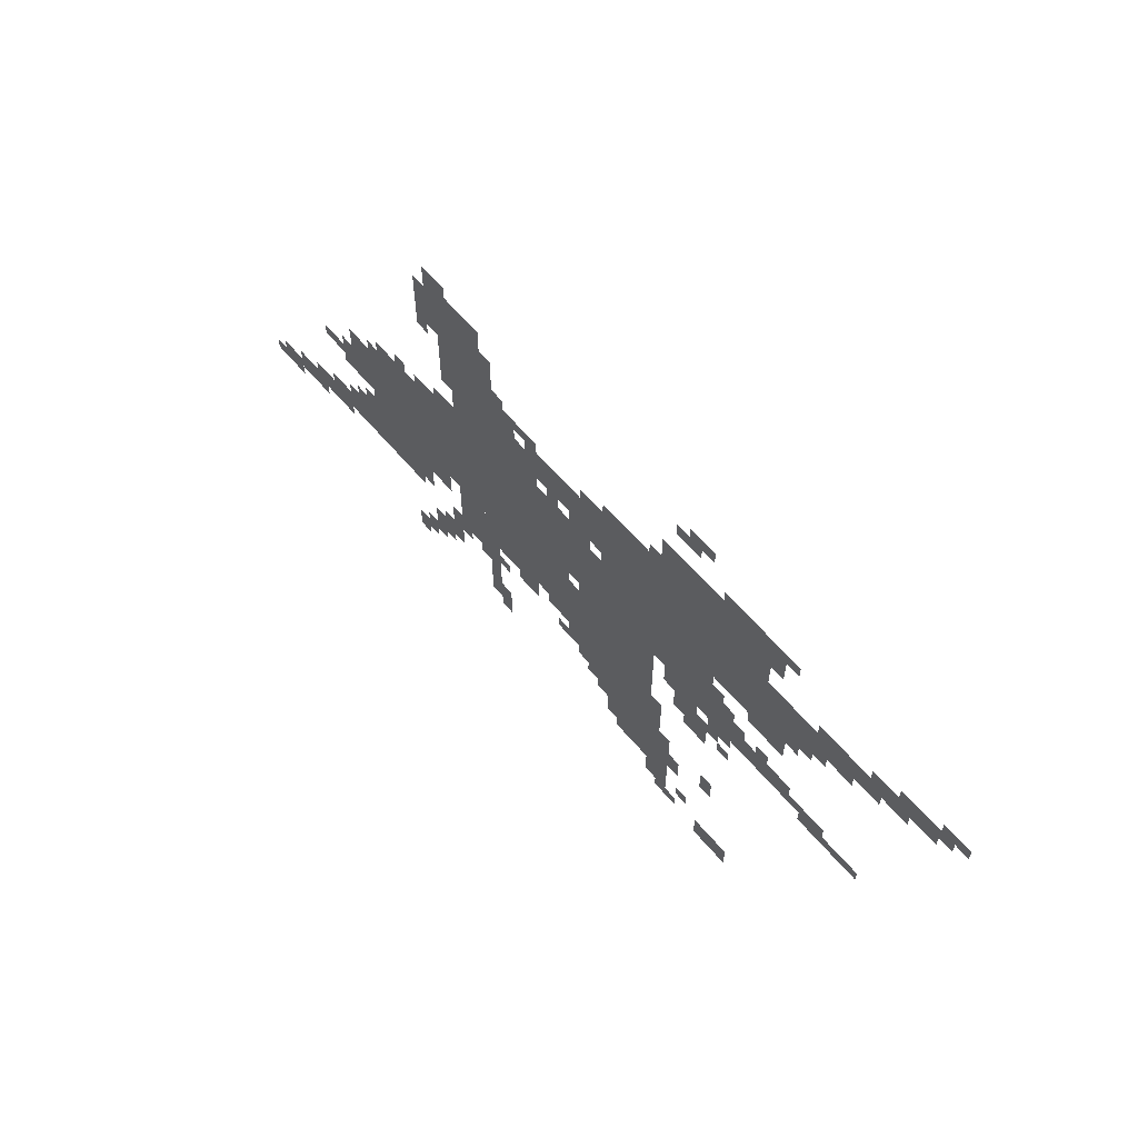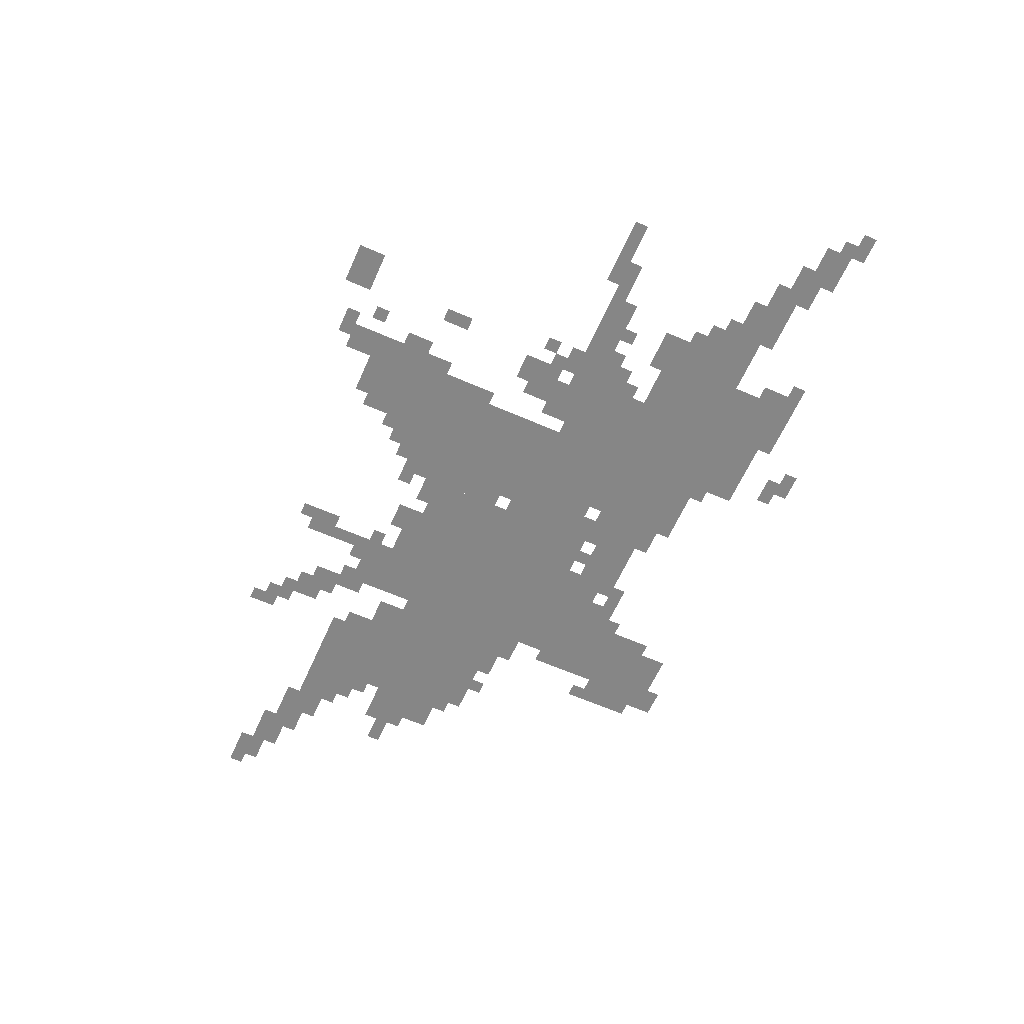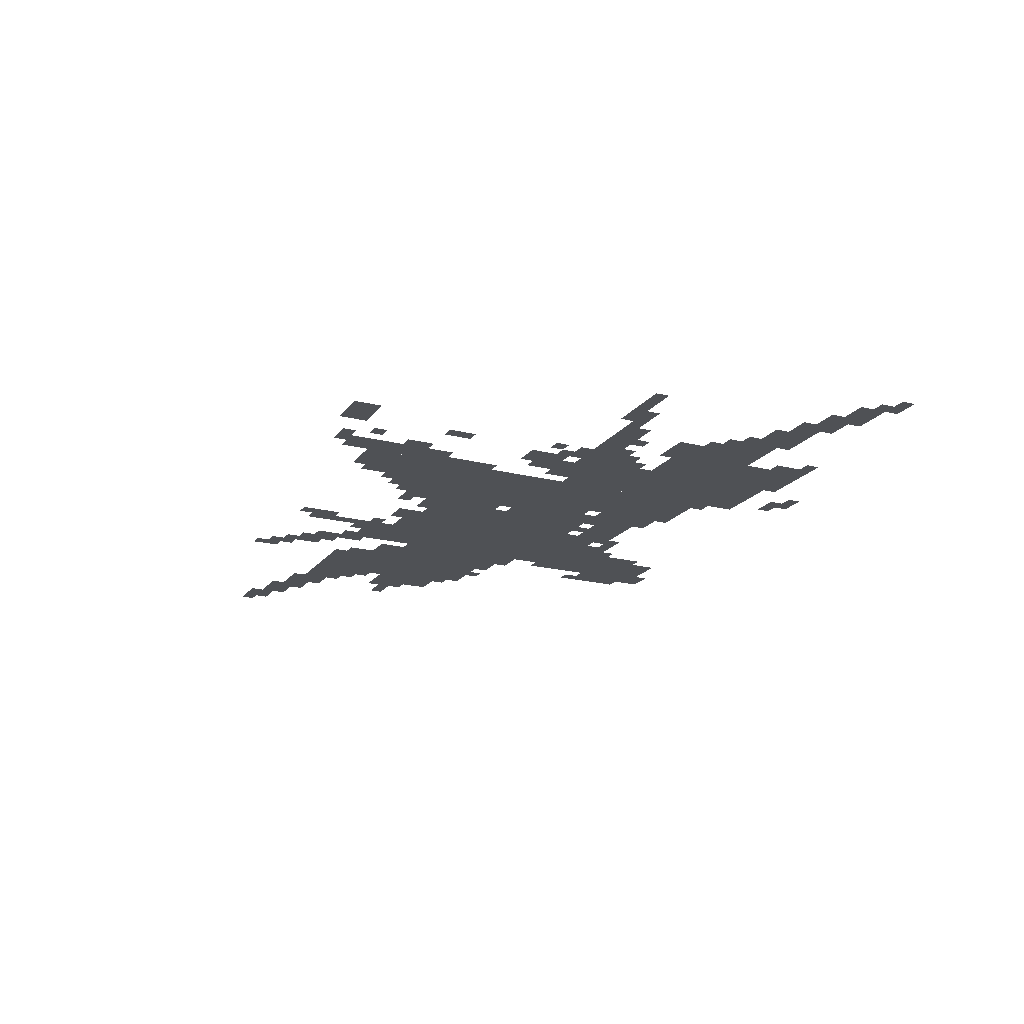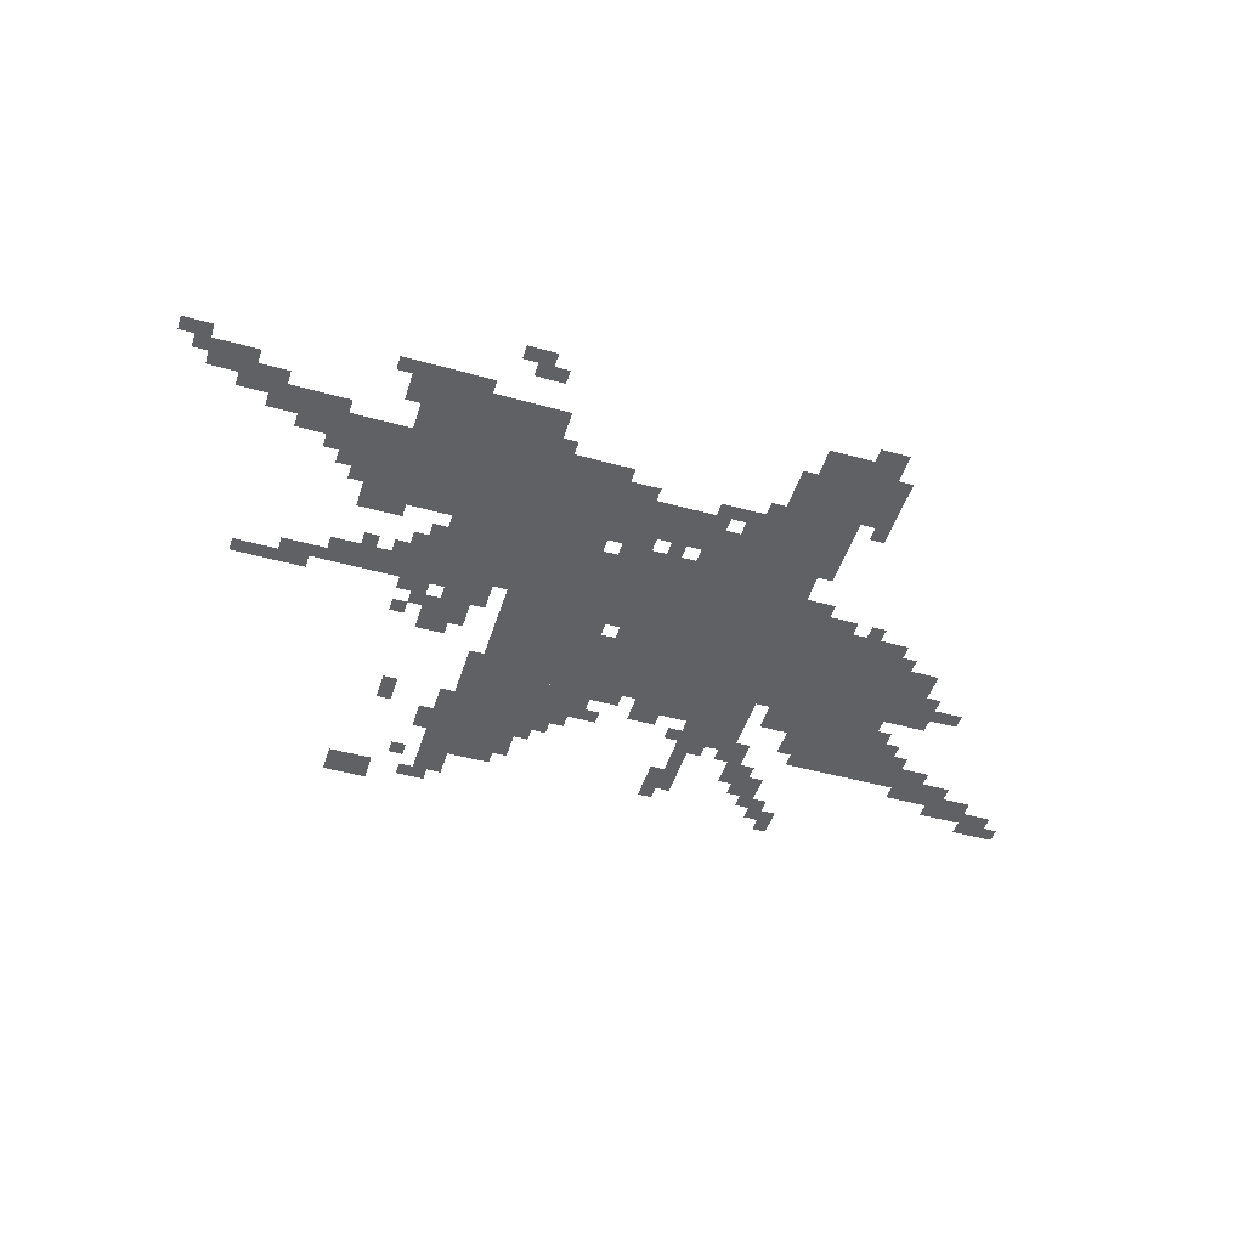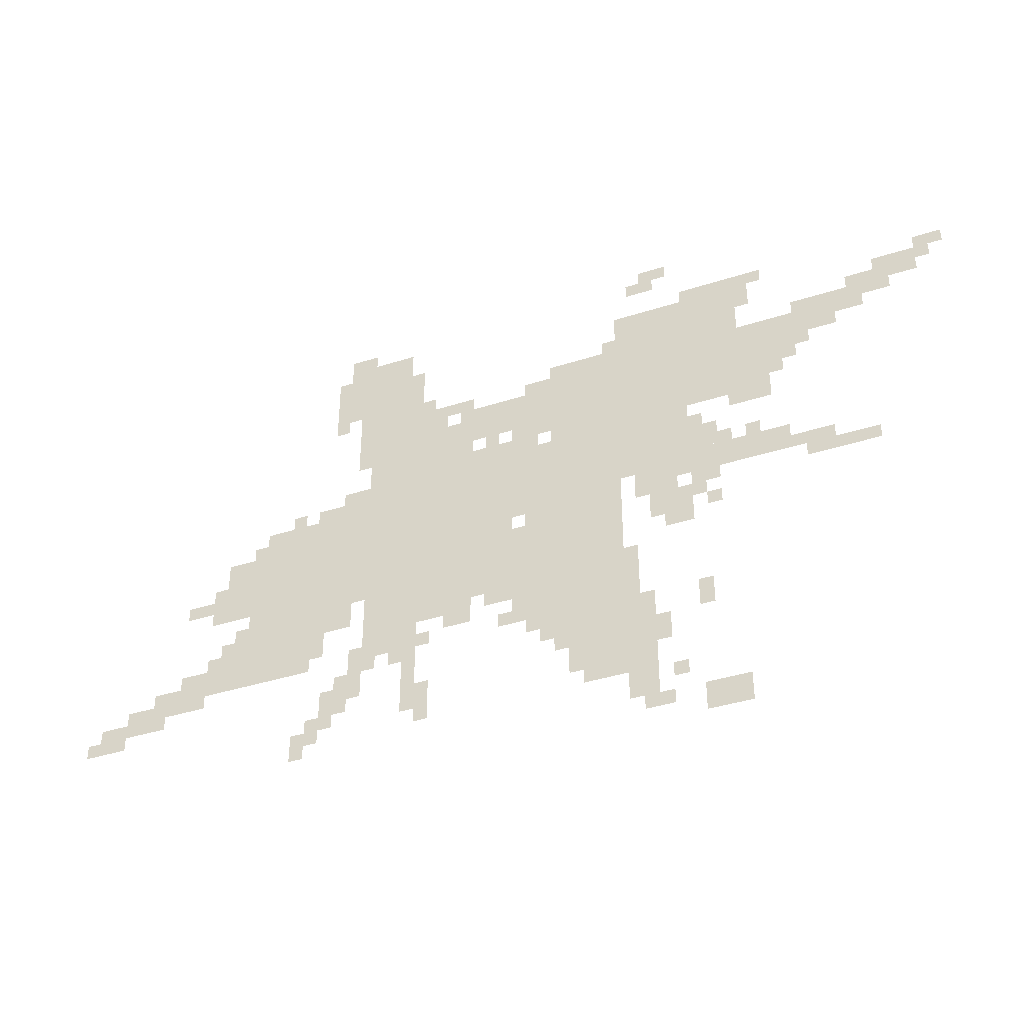
<metadata>
{"format":"obj","ext":"obj","renderer":"f3d","projection":"perspective","resolution":1024,"background":"white","views":[{"elev":62.8,"azim":49.6,"up":"+Y"},{"elev":-62.1,"azim":66.0,"up":"+Z"},{"elev":-19.5,"azim":64.6,"up":"+Z"},{"elev":-47.8,"azim":162.7,"up":"+Z"},{"elev":-39.0,"azim":22.0,"up":"+Y"}]}
</metadata>
<code>
g makeboluo_jz1-mesh
v -480 915 0
v -480 1235 0
v -768 1235 0
v -768 915 0
v -1024 595 0
v -1024 851 0
v -1344 851 0
v -1344 595 0
v -1344 595 0
v -1344 851 0
v -1632 851 0
v -1632 595 0
v -768 723 0
v -768 1139 0
v -928 1139 0
v -928 723 0
v -768 339 0
v -768 723 0
v -928 723 0
v -928 339 0
v -1504 435 0
v -1504 595 0
v -1696 595 0
v -1696 435 0
v -608 755 0
v -608 915 0
v -768 915 0
v -768 755 0
v -1248 1043 0
v -1248 1235 0
v -1376 1235 0
v -1376 1043 0
v -1248 851 0
v -1248 1043 0
v -1376 1043 0
v -1376 851 0
v -928 979 0
v -928 1075 0
v -1152 1075 0
v -1152 979 0
v -352 979 0
v -352 1107 0
v -480 1107 0
v -480 979 0
v -960 851 0
v -960 947 0
v -1120 947 0
v -1120 851 0
v -1632 627 0
v -1632 787 0
v -1728 787 0
v -1728 627 0
v -928 531 0
v -928 595 0
v -1152 595 0
v -1152 531 0
v -1152 531 0
v -1152 595 0
v -1376 595 0
v -1376 531 0
v -1248 435 0
v -1248 531 0
v -1376 531 0
v -1376 435 0
v -1120 851 0
v -1120 947 0
v -1248 947 0
v -1248 851 0
v -768 243 0
v -768 339 0
v -864 339 0
v -864 243 0
v -1696 435 0
v -1696 499 0
v -1824 499 0
v -1824 435 0
v -384 723 0
v -384 787 0
v -512 787 0
v -512 723 0
v -704 307 0
v -704 435 0
v -768 435 0
v -768 307 0
v -928 723 0
v -928 851 0
v -992 851 0
v -992 723 0
v -928 595 0
v -928 723 0
v -992 723 0
v -992 595 0
v -704 179 0
v -704 307 0
v -768 307 0
v -768 179 0
v -416 883 0
v -416 979 0
v -480 979 0
v -480 883 0
v -64 1139 0
v -64 1203 0
v -160 1203 0
v -160 1139 0
v -608 595 0
v -608 691 0
v -672 691 0
v -672 595 0
v -928 435 0
v -928 499 0
v -1024 499 0
v -1024 435 0
v -1408 531 0
v -1408 595 0
v -1504 595 0
v -1504 531 0
v -640 691 0
v -640 755 0
v -736 755 0
v -736 691 0
v -512 115 0
v -512 179 0
v -608 179 0
v -608 115 0
v -1280 1235 0
v -1280 1299 0
v -1376 1299 0
v -1376 1235 0
v -1184 1011 0
v -1184 1107 0
v -1248 1107 0
v -1248 1011 0
v -192 1075 0
v -192 1139 0
v -288 1139 0
v -288 1075 0
v -1376 1139 0
v -1376 1235 0
v -1440 1235 0
v -1440 1139 0
v -512 723 0
v -512 787 0
v -608 787 0
v -608 723 0
v -1376 1235 0
v -1376 1331 0
v -1440 1331 0
v -1440 1235 0
v -1376 851 0
v -1376 915 0
v -1440 915 0
v -1440 851 0
v -544 787 0
v -544 851 0
v -608 851 0
v -608 787 0
v -1408 307 0
v -1408 371 0
v -1472 371 0
v -1472 307 0
v -1120 467 0
v -1120 531 0
v -1184 531 0
v -1184 467 0
v -1184 947 0
v -1184 1011 0
v -1248 1011 0
v -1248 947 0
v -288 1075 0
v -288 1139 0
v -352 1139 0
v -352 1075 0
v -928 499 0
v -928 531 0
v -1024 531 0
v -1024 499 0
v -416 1235 0
v -416 1267 0
v -512 1267 0
v -512 1235 0
v -1856 371 0
v -1856 403 0
v -1952 403 0
v -1952 371 0
v -1248 339 0
v -1248 435 0
v -1280 435 0
v -1280 339 0
v -192 691 0
v -192 723 0
v -288 723 0
v -288 691 0
v -512 1235 0
v -512 1267 0
v -608 1267 0
v -608 1235 0
v -1856 403 0
v -1856 435 0
v -1952 435 0
v -1952 403 0
v -1440 1171 0
v -1440 1267 0
v -1472 1267 0
v -1472 1171 0
v -1760 403 0
v -1760 435 0
v -1856 435 0
v -1856 403 0
v -1376 1043 0
v -1376 1139 0
v -1408 1139 0
v -1408 1043 0
v -1440 851 0
v -1440 883 0
v -1504 883 0
v -1504 851 0
v -928 851 0
v -928 915 0
v -960 915 0
v -960 851 0
v -672 1299 0
v -672 1331 0
v -736 1331 0
v -736 1299 0
v -672 627 0
v -672 691 0
v -704 691 0
v -704 627 0
v -544 691 0
v -544 723 0
v -608 723 0
v -608 691 0
v -1120 1075 0
v -1120 1107 0
v -1184 1107 0
v -1184 1075 0
v -448 1171 0
v -448 1235 0
v -480 1235 0
v -480 1171 0
v -1216 275 0
v -1216 339 0
v -1248 339 0
v -1248 275 0
v 0 1203 0
v 0 1235 0
v -64 1235 0
v -64 1203 0
v -928 1075 0
v -928 1107 0
v -992 1107 0
v -992 1075 0
v -640 1331 0
v -640 1363 0
v -704 1363 0
v -704 1331 0
v -160 1107 0
v -160 1171 0
v -192 1171 0
v -192 1107 0
v -864 275 0
v -864 339 0
v -896 339 0
v -896 275 0
v -672 307 0
v -672 371 0
v -704 371 0
v -704 307 0
v -928 371 0
v -928 435 0
v -960 435 0
v -960 371 0
v -672 147 0
v -672 179 0
v -736 179 0
v -736 147 0
v -1472 243 0
v -1472 275 0
v -1536 275 0
v -1536 243 0
v -1440 275 0
v -1440 307 0
v -1504 307 0
v -1504 275 0
v -1184 499 0
v -1184 531 0
v -1248 531 0
v -1248 499 0
v -1696 499 0
v -1696 563 0
v -1728 563 0
v -1728 499 0
v -1760 659 0
v -1760 691 0
v -1824 691 0
v -1824 659 0
v -576 371 0
v -576 435 0
v -608 435 0
v -608 371 0
v -1824 435 0
v -1824 467 0
v -1888 467 0
v -1888 435 0
v -1472 467 0
v -1472 531 0
v -1504 531 0
v -1504 467 0
v -1952 339 0
v -1952 371 0
v -2016 371 0
v -2016 339 0
v -736 435 0
v -736 499 0
v -768 499 0
v -768 435 0
v -992 723 0
v -992 787 0
v -1024 787 0
v -1024 723 0
v -992 787 0
v -992 851 0
v -1024 851 0
v -1024 787 0
v -256 1043 0
v -256 1075 0
v -320 1075 0
v -320 1043 0
v -1376 339 0
v -1376 403 0
v -1408 403 0
v -1408 339 0
v -1376 403 0
v -1376 467 0
v -1408 467 0
v -1408 403 0
v -288 691 0
v -288 723 0
v -352 723 0
v -352 691 0
v -1376 979 0
v -1376 1043 0
v -1408 1043 0
v -1408 979 0
v -1440 1107 0
v -1440 1171 0
v -1472 1171 0
v -1472 1107 0
v -1952 371 0
v -1952 403 0
v -2016 403 0
v -2016 371 0
v -1248 275 0
v -1248 339 0
v -1280 339 0
v -1280 275 0
v -1024 499 0
v -1024 531 0
v -1088 531 0
v -1088 499 0
v -928 947 0
v -928 979 0
v -992 979 0
v -992 947 0
v -992 627 0
v -992 691 0
v -1024 691 0
v -1024 627 0
v -288 723 0
v -288 755 0
v -352 755 0
v -352 723 0
v -1152 979 0
v -1152 1043 0
v -1184 1043 0
v -1184 979 0
v -1728 659 0
v -1728 723 0
v -1760 723 0
v -1760 659 0
v -736 499 0
v -736 563 0
v -768 563 0
v -768 499 0
v -1632 595 0
v -1632 627 0
v -1664 627 0
v -1664 595 0
v -576 851 0
v -576 883 0
v -608 883 0
v -608 851 0
v -1536 851 0
v -1536 883 0
v -1568 883 0
v -1568 851 0
v -448 787 0
v -448 819 0
v -480 819 0
v -480 787 0
v -608 723 0
v -608 755 0
v -640 755 0
v -640 723 0
v -576 659 0
v -576 691 0
v -608 691 0
v -608 659 0
v -1632 787 0
v -1632 819 0
v -1664 819 0
v -1664 787 0
v -512 787 0
v -512 819 0
v -544 819 0
v -544 787 0
v -544 627 0
v -544 659 0
v -576 659 0
v -576 627 0
v -1344 403 0
v -1344 435 0
v -1376 435 0
v -1376 403 0
v -1280 403 0
v -1280 435 0
v -1312 435 0
v -1312 403 0
v -640 211 0
v -640 243 0
v -672 243 0
v -672 211 0
v -1408 371 0
v -1408 403 0
v -1440 403 0
v -1440 371 0
v -960 403 0
v -960 435 0
v -992 435 0
v -992 403 0
v -1504 211 0
v -1504 243 0
v -1536 243 0
v -1536 211 0
v -1728 499 0
v -1728 531 0
v -1760 531 0
v -1760 499 0
v -1216 435 0
v -1216 467 0
v -1248 467 0
v -1248 435 0
v -1024 435 0
v -1024 467 0
v -1056 467 0
v -1056 435 0
v -1152 947 0
v -1152 979 0
v -1184 979 0
v -1184 947 0
v -992 947 0
v -992 979 0
v -1024 979 0
v -1024 947 0
v -32 1171 0
v -32 1203 0
v -64 1203 0
v -64 1171 0
v -320 1043 0
v -320 1075 0
v -352 1075 0
v -352 1043 0
v -352 723 0
v -352 755 0
v -384 755 0
v -384 723 0
v -992 595 0
v -992 627 0
v -1024 627 0
v -1024 595 0
v -2016 339 0
v -2016 371 0
v -2047 371 0
v -2047 339 0
v -1728 627 0
v -1728 659 0
v -1760 659 0
v -1760 627 0
v -1216 243 0
v -1216 275 0
v -1248 275 0
v -1248 243 0
v -1056 947 0
v -1056 979 0
v -1088 979 0
v -1088 947 0
v -384 947 0
v -384 979 0
v -416 979 0
v -416 947 0
v -480 883 0
v -480 915 0
v -512 915 0
v -512 883 0
v -1120 947 0
v -1120 979 0
v -1152 979 0
v -1152 947 0
v -320 1011 0
v -320 1043 0
v -352 1043 0
v -352 1011 0
v -768 1139 0
v -768 1171 0
v -800 1171 0
v -800 1139 0
v -192 1139 0
v -192 1171 0
v -224 1171 0
v -224 1139 0
v -1216 1107 0
v -1216 1139 0
v -1248 1139 0
v -1248 1107 0
v -128 1107 0
v -128 1139 0
v -160 1139 0
v -160 1107 0
g makeboluo_jz1-mesh_0
f 3 2 1
f 1 4 3
f 7 6 5
f 5 8 7
f 11 10 9
f 9 12 11
f 15 14 13
f 13 16 15
f 19 18 17
f 17 20 19
f 23 22 21
f 21 24 23
f 27 26 25
f 25 28 27
f 31 30 29
f 29 32 31
f 35 34 33
f 33 36 35
f 39 38 37
f 37 40 39
f 43 42 41
f 41 44 43
f 47 46 45
f 45 48 47
f 51 50 49
f 49 52 51
f 55 54 53
f 53 56 55
f 59 58 57
f 57 60 59
f 63 62 61
f 61 64 63
f 67 66 65
f 65 68 67
f 71 70 69
f 69 72 71
f 75 74 73
f 73 76 75
f 79 78 77
f 77 80 79
f 83 82 81
f 81 84 83
f 87 86 85
f 85 88 87
f 91 90 89
f 89 92 91
f 95 94 93
f 93 96 95
f 99 98 97
f 97 100 99
f 103 102 101
f 101 104 103
f 107 106 105
f 105 108 107
f 111 110 109
f 109 112 111
f 115 114 113
f 113 116 115
f 119 118 117
f 117 120 119
f 123 122 121
f 121 124 123
f 127 126 125
f 125 128 127
f 131 130 129
f 129 132 131
f 135 134 133
f 133 136 135
f 139 138 137
f 137 140 139
f 143 142 141
f 141 144 143
f 147 146 145
f 145 148 147
f 151 150 149
f 149 152 151
f 155 154 153
f 153 156 155
f 159 158 157
f 157 160 159
f 163 162 161
f 161 164 163
f 167 166 165
f 165 168 167
f 171 170 169
f 169 172 171
f 175 174 173
f 173 176 175
f 179 178 177
f 177 180 179
f 183 182 181
f 181 184 183
f 187 186 185
f 185 188 187
f 191 190 189
f 189 192 191
f 195 194 193
f 193 196 195
f 199 198 197
f 197 200 199
f 203 202 201
f 201 204 203
f 207 206 205
f 205 208 207
f 211 210 209
f 209 212 211
f 215 214 213
f 213 216 215
f 219 218 217
f 217 220 219
f 223 222 221
f 221 224 223
f 227 226 225
f 225 228 227
f 231 230 229
f 229 232 231
f 235 234 233
f 233 236 235
f 239 238 237
f 237 240 239
f 243 242 241
f 241 244 243
f 247 246 245
f 245 248 247
f 251 250 249
f 249 252 251
f 255 254 253
f 253 256 255
f 259 258 257
f 257 260 259
f 263 262 261
f 261 264 263
f 267 266 265
f 265 268 267
f 271 270 269
f 269 272 271
f 275 274 273
f 273 276 275
f 279 278 277
f 277 280 279
f 283 282 281
f 281 284 283
f 287 286 285
f 285 288 287
f 291 290 289
f 289 292 291
f 295 294 293
f 293 296 295
f 299 298 297
f 297 300 299
f 303 302 301
f 301 304 303
f 307 306 305
f 305 308 307
f 311 310 309
f 309 312 311
f 315 314 313
f 313 316 315
f 319 318 317
f 317 320 319
f 323 322 321
f 321 324 323
f 327 326 325
f 325 328 327
f 331 330 329
f 329 332 331
f 335 334 333
f 333 336 335
f 339 338 337
f 337 340 339
f 343 342 341
f 341 344 343
f 347 346 345
f 345 348 347
f 351 350 349
f 349 352 351
f 355 354 353
f 353 356 355
f 359 358 357
f 357 360 359
f 363 362 361
f 361 364 363
f 367 366 365
f 365 368 367
f 371 370 369
f 369 372 371
f 375 374 373
f 373 376 375
f 379 378 377
f 377 380 379
f 383 382 381
f 381 384 383
f 387 386 385
f 385 388 387
f 391 390 389
f 389 392 391
f 395 394 393
f 393 396 395
f 399 398 397
f 397 400 399
f 403 402 401
f 401 404 403
f 407 406 405
f 405 408 407
f 411 410 409
f 409 412 411
f 415 414 413
f 413 416 415
f 419 418 417
f 417 420 419
f 423 422 421
f 421 424 423
f 427 426 425
f 425 428 427
f 431 430 429
f 429 432 431
f 435 434 433
f 433 436 435
f 439 438 437
f 437 440 439
f 443 442 441
f 441 444 443
f 447 446 445
f 445 448 447
f 451 450 449
f 449 452 451
f 455 454 453
f 453 456 455
f 459 458 457
f 457 460 459
f 463 462 461
f 461 464 463
f 467 466 465
f 465 468 467
f 471 470 469
f 469 472 471
f 475 474 473
f 473 476 475
f 479 478 477
f 477 480 479
f 483 482 481
f 481 484 483
f 487 486 485
f 485 488 487
f 491 490 489
f 489 492 491
f 495 494 493
f 493 496 495
f 499 498 497
f 497 500 499
f 503 502 501
f 501 504 503
f 507 506 505
f 505 508 507
f 511 510 509
f 509 512 511
f 515 514 513
f 513 516 515
f 519 518 517
f 517 520 519
f 523 522 521
f 521 524 523
f 527 526 525
f 525 528 527

</code>
